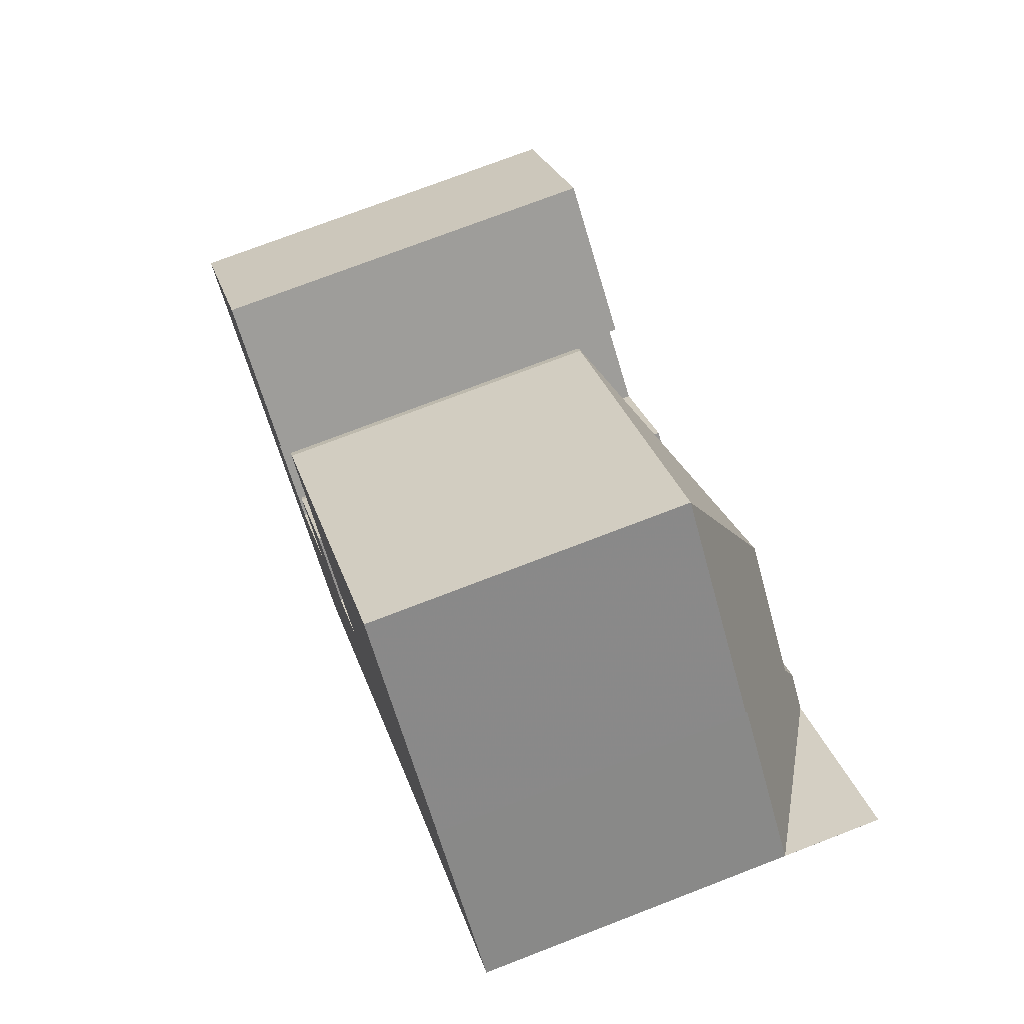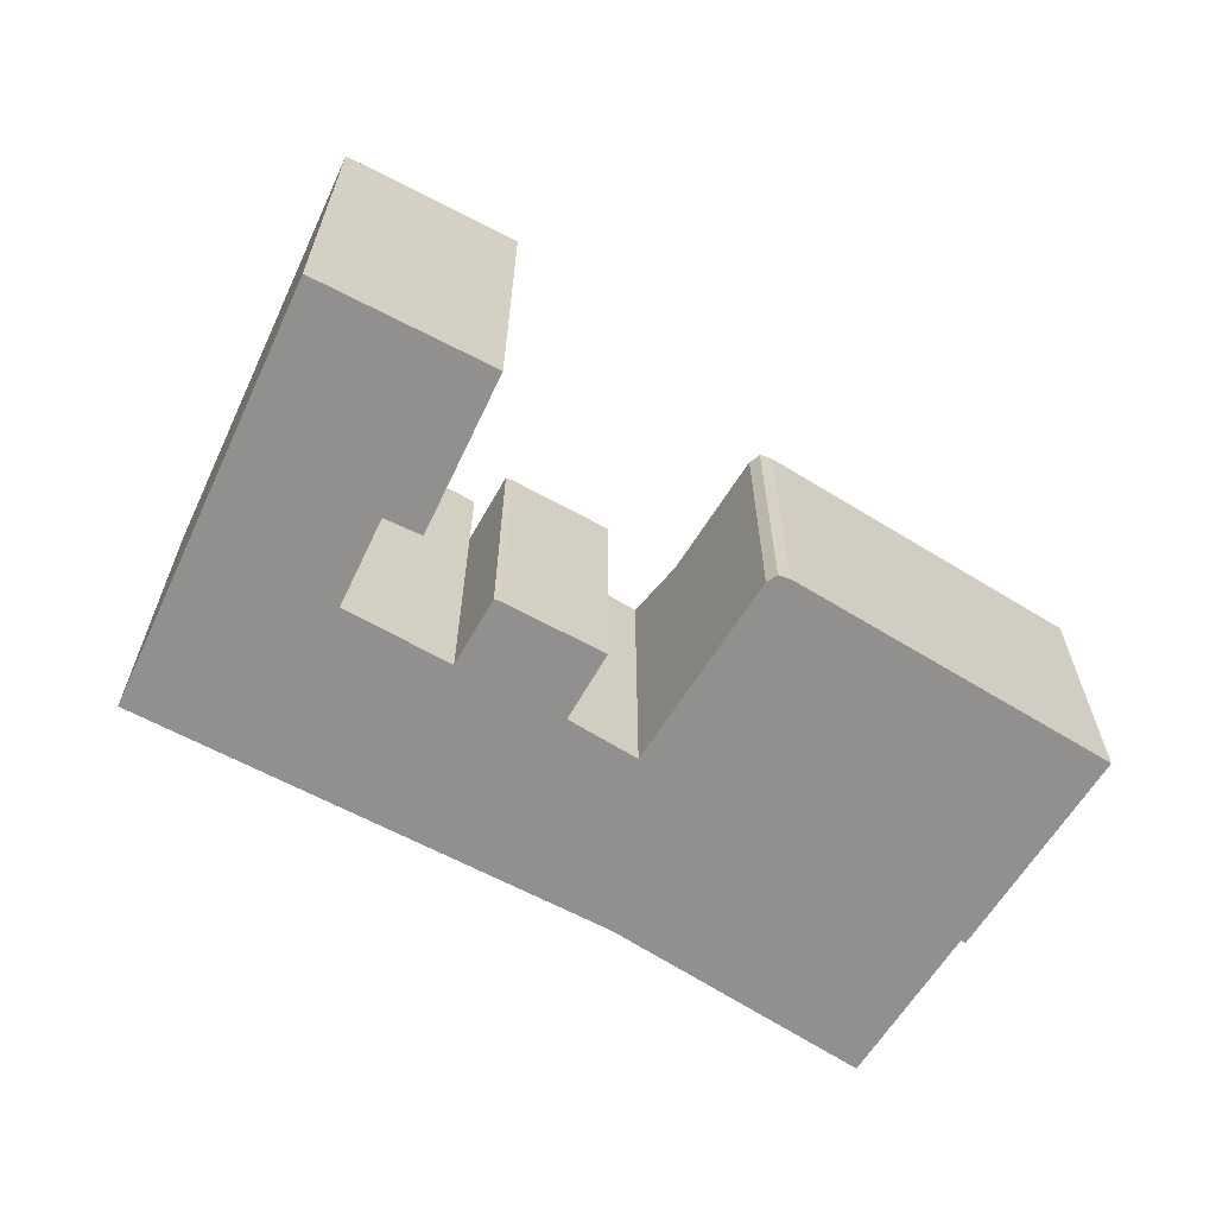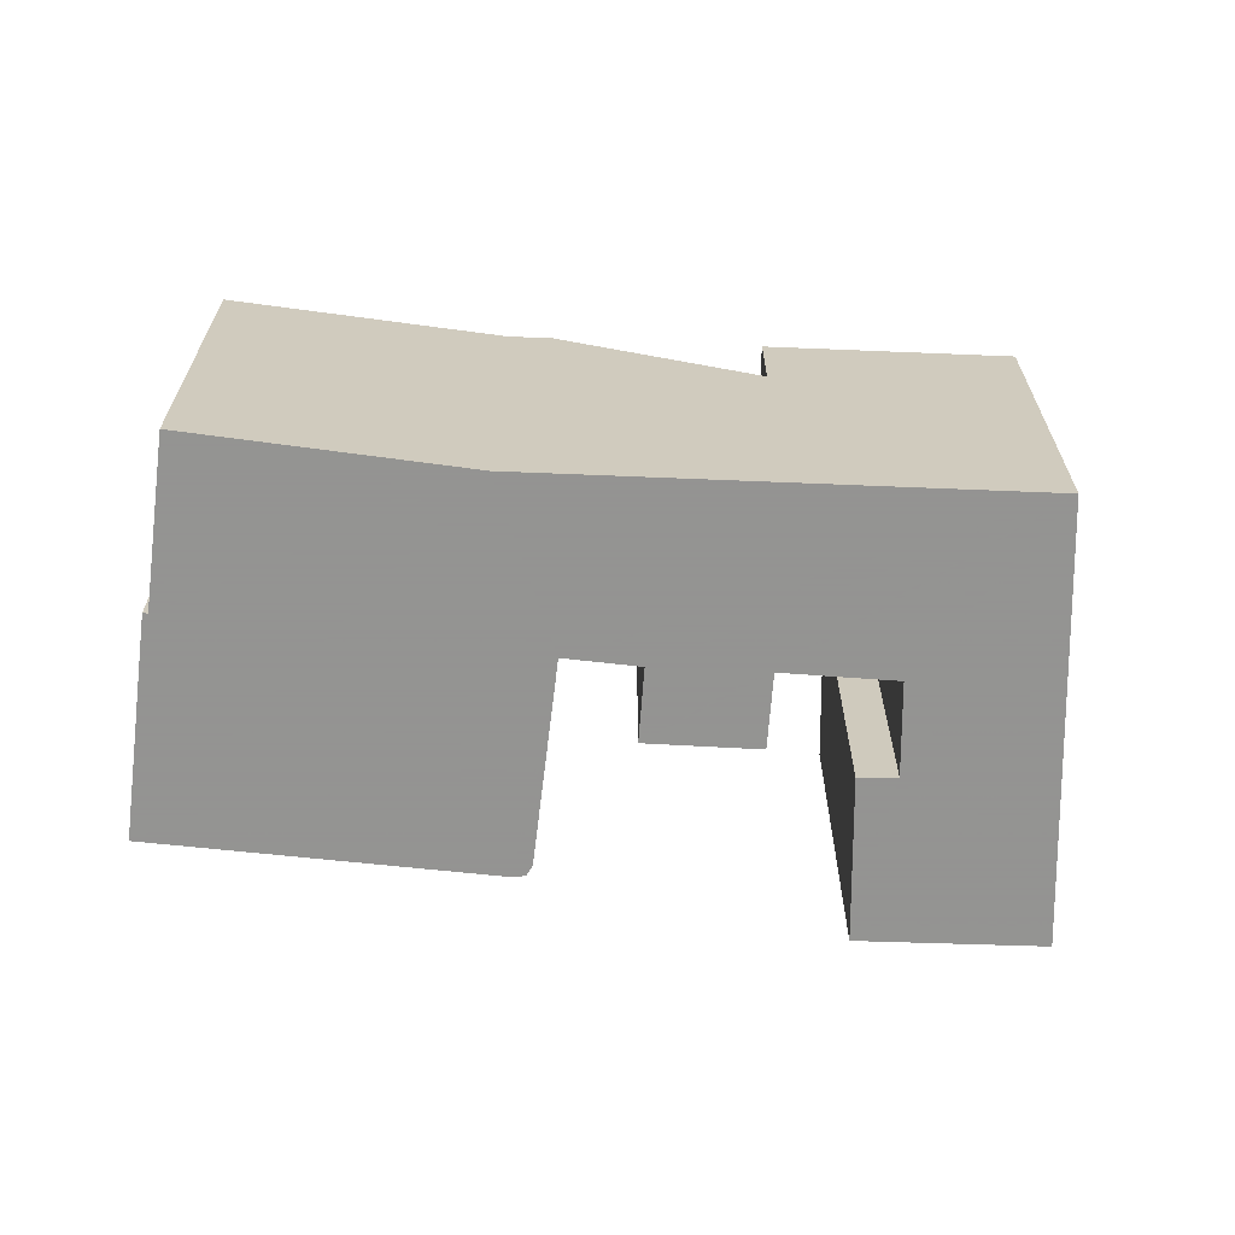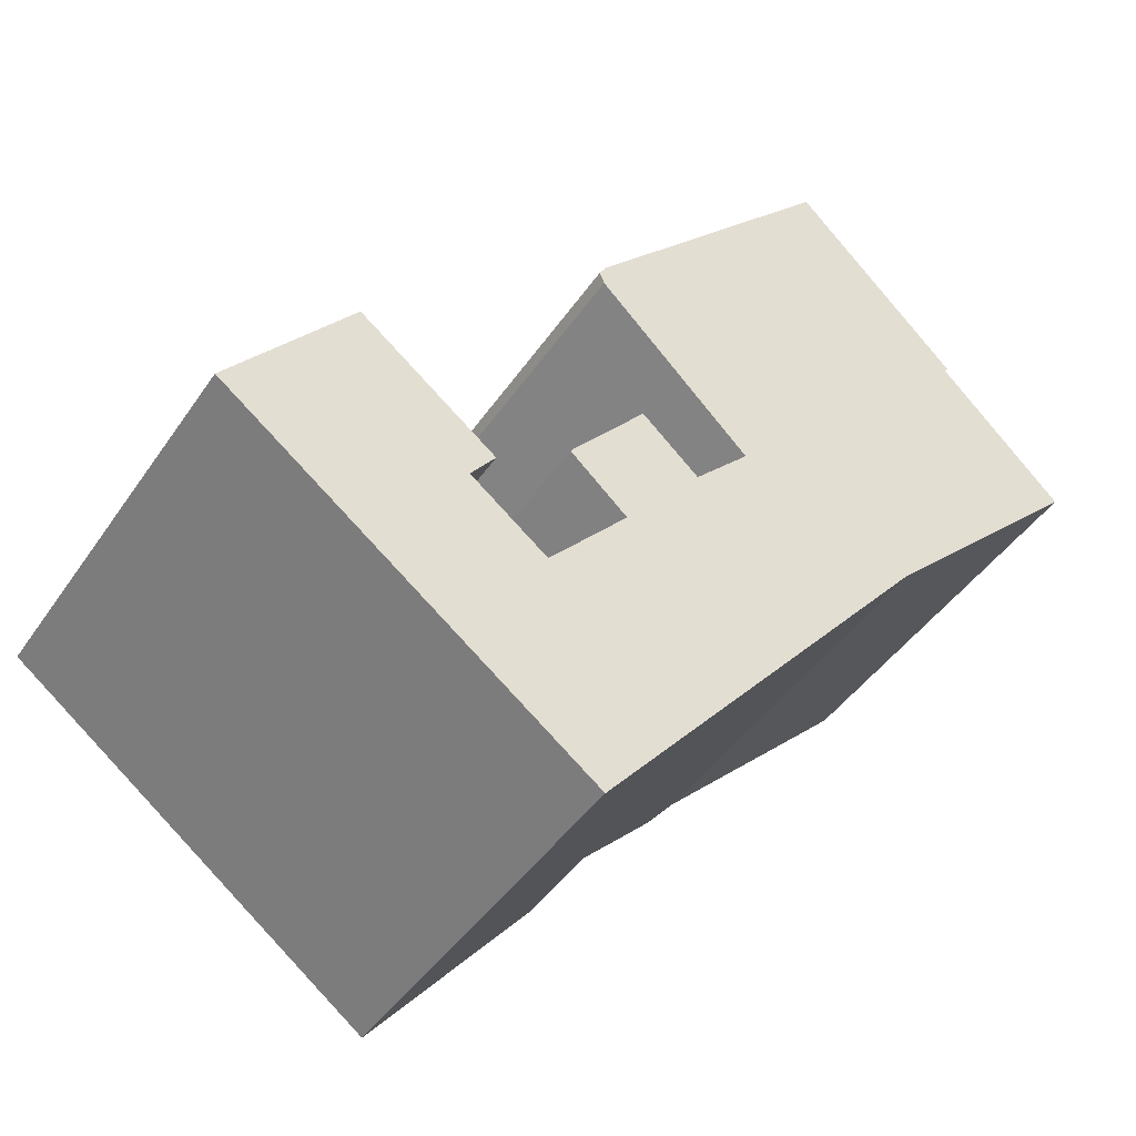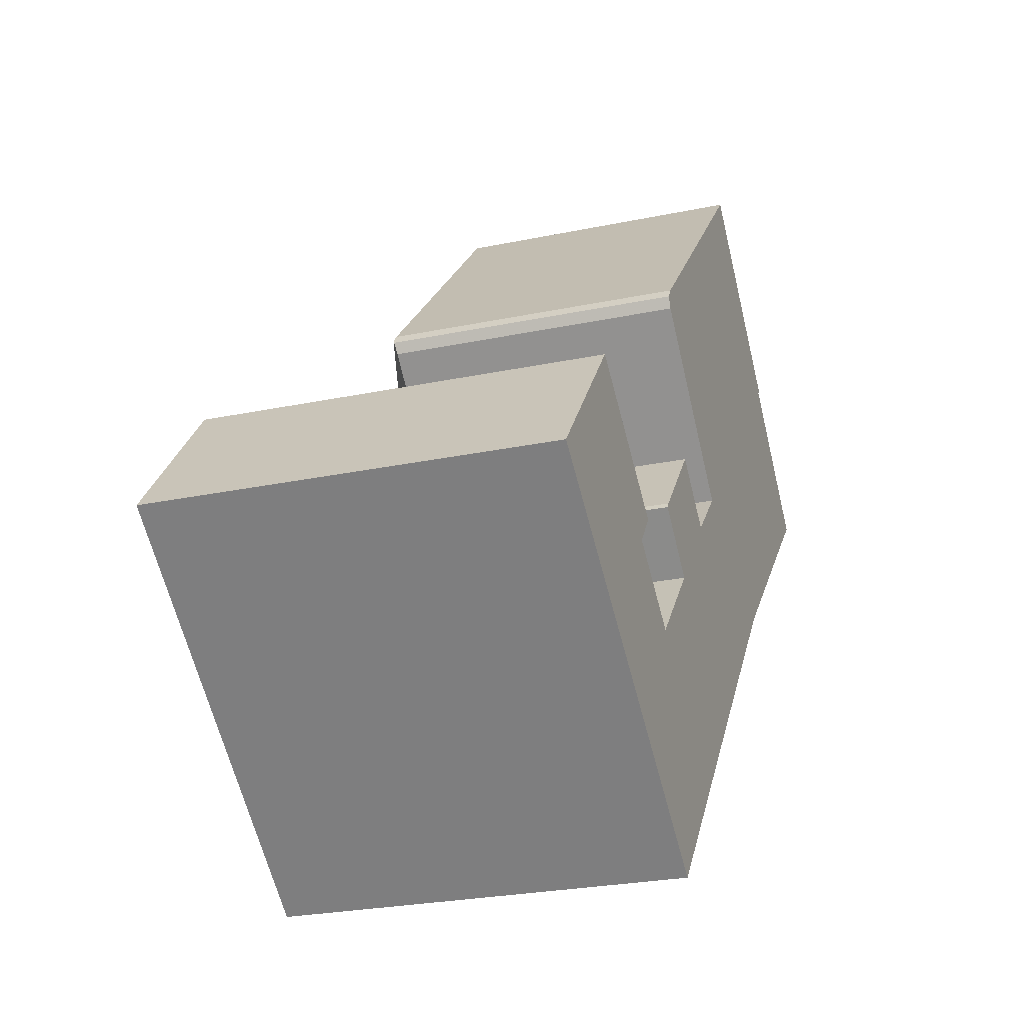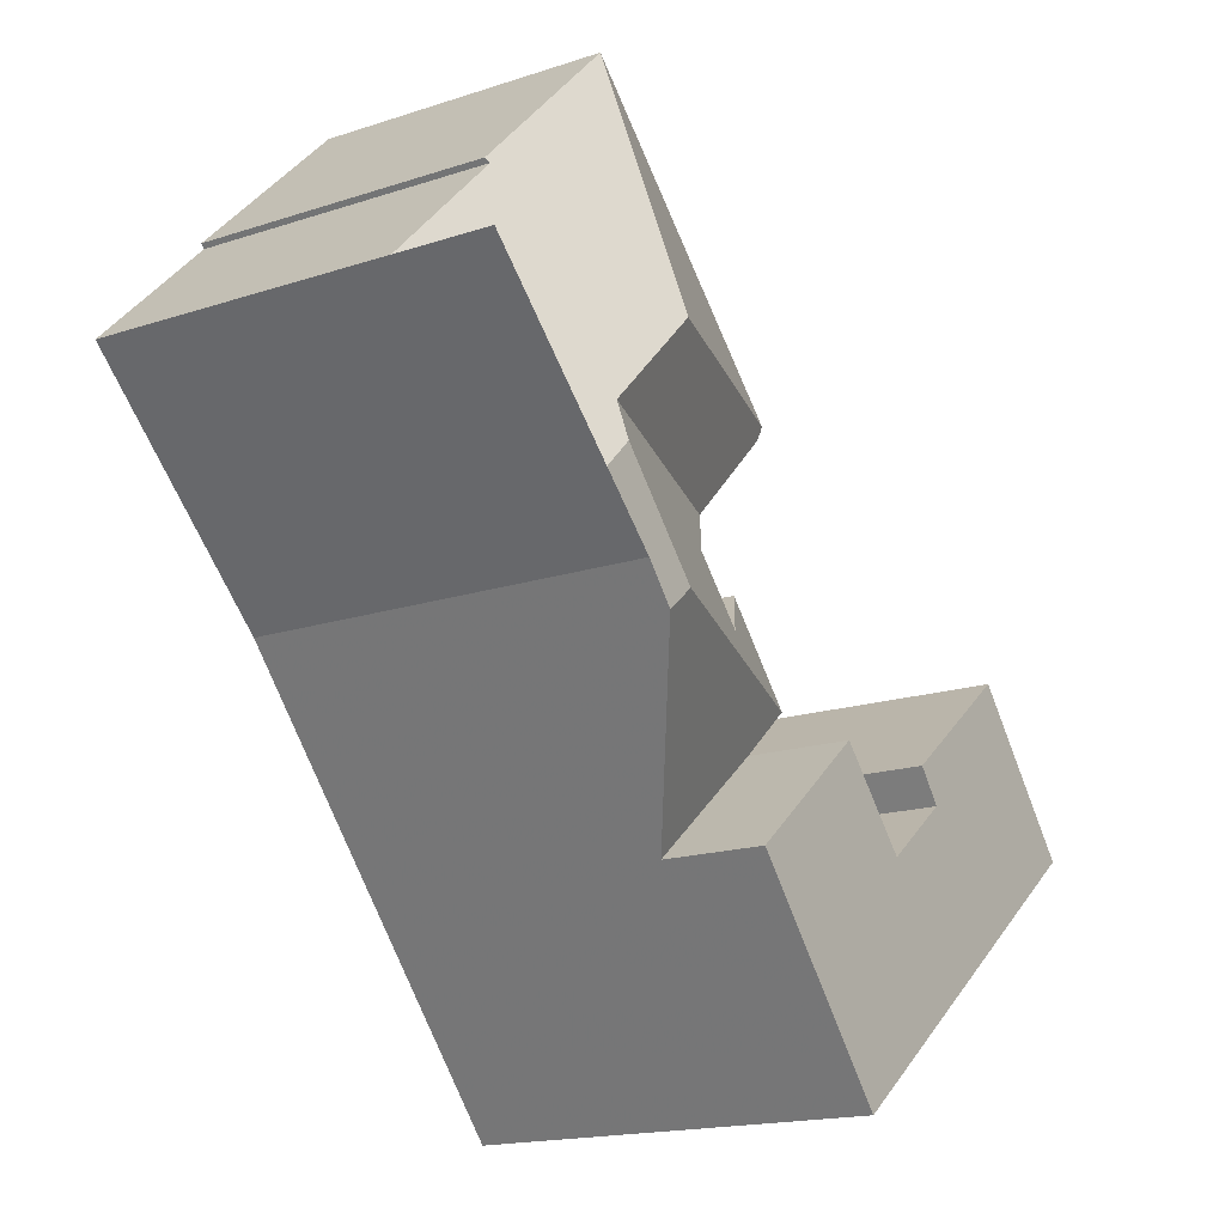
<metadata>
{"format":"obj","ext":"obj","renderer":"f3d","projection":"perspective","resolution":1024,"background":"white","views":[{"elev":73.8,"azim":68.9,"up":"+Z"},{"elev":-65.7,"azim":-77.6,"up":"+Y"},{"elev":-66.9,"azim":127.9,"up":"+Y"},{"elev":-43.2,"azim":-31.4,"up":"+Z"},{"elev":-25.7,"azim":-71.4,"up":"+Z"},{"elev":-16.7,"azim":124.0,"up":"+Z"}]}
</metadata>
<code>
v -3.264 -0.01971 1.587
v -3.264 -0.1358 1.587
v -3.229 -0.1358 1.63
v -3.229 -0.01971 1.63
v -3.229 -0.01971 1.63
v -3.229 -0.1358 1.63
v -3.189 -0.1358 1.599
v -3.189 -0.01971 1.599
v -3.189 -0.01971 1.599
v -3.189 -0.1358 1.599
v -3.197 -0.1358 1.59
v -3.197 -0.01971 1.59
v -3.197 -0.01971 1.59
v -3.197 -0.1358 1.59
v -3.174 -0.1358 1.573
v -3.174 -0.01971 1.573
v -3.174 -0.01971 1.573
v -3.174 -0.1358 1.573
v -3.151 -0.1358 1.598
v -3.151 -0.04883 1.598
v -3.151 -0.01971 1.598
v -3.157 -0.1358 1.69
v -3.085 -0.1358 1.765
v -3.085 -0.0485 1.765
v -3.157 -0.04768 1.69
v -3.157 -0.04768 1.69
v -3.158 -0.04738 1.688
v -3.159 -0.04779 1.687
v -3.159 -0.1358 1.687
v -3.157 -0.1358 1.69
v -3.159 -0.1358 1.687
v -3.159 -0.04779 1.687
v -3.157 -0.0485 1.684
v -3.157 -0.1358 1.684
v -3.157 -0.1358 1.684
v -3.157 -0.0485 1.684
v -3.113 -0.1358 1.64
v -3.129 -0.04843 1.656
v -3.113 -0.03817 1.64
v -3.113 -0.03817 1.64
v -3.129 -0.03859 1.624
v -3.129 -0.1358 1.624
v -3.113 -0.1358 1.64
v -3.129 -0.03859 1.624
v -3.146 -0.04893 1.639
v -3.146 -0.1358 1.639
v -3.129 -0.1358 1.624
v -3.167 -0.04864 1.615
v -3.167 -0.1358 1.615
v -3.168 -0.0485 1.613
v -3.168 -0.1358 1.613
v -3.151 -0.04883 1.598
v -3.151 -0.1358 1.598
v -3.168 -0.1358 1.613
v -3.168 -0.0485 1.613
v -3.111 -0.01971 1.564
v -3.111 -0.0485 1.564
v -3.264 -0.01971 1.587
v -3.229 -0.01971 1.63
v -3.197 -0.01971 1.59
v -3.189 -0.01971 1.599
v -3.174 -0.01971 1.573
v -3.159 -0.01971 1.507
v -3.151 -0.01971 1.598
v -3.111 -0.01971 1.564
v -3.159 -0.01971 1.507
v -3.159 -0.1358 1.507
v -3.264 -0.1358 1.587
v -3.264 -0.01971 1.587
v -3.197 -0.1358 1.59
v -3.229 -0.1358 1.63
v -3.264 -0.1358 1.587
v -3.189 -0.1358 1.599
v -3.174 -0.1358 1.573
v -3.159 -0.1358 1.507
v -3.157 -0.1358 1.69
v -3.159 -0.1358 1.687
v -3.157 -0.1358 1.684
v -3.167 -0.1358 1.615
v -3.168 -0.1358 1.613
v -3.151 -0.1358 1.598
v -3.146 -0.1358 1.639
v -3.129 -0.1358 1.624
v -3.113 -0.1358 1.64
v -3.085 -0.1358 1.765
v -3.062 -0.1358 1.622
v -3.038 -0.1358 1.716
v -3.037 -0.1358 1.718
v -3.002 -0.1358 1.68
v -3.038 -0.04776 1.716
v -3.037 -0.0485 1.718
v -3.037 -0.1358 1.718
v -3.038 -0.1358 1.716
v -3.037 -0.0485 1.718
v -3.085 -0.0485 1.765
v -3.085 -0.1358 1.765
v -3.037 -0.1358 1.718
v -3.085 -0.02312 1.688
v -3.054 -0.02312 1.658
v -3.054 -0.01971 1.647
v -3.079 -0.01971 1.619
v -3.071 -0.01971 1.612
v -3.062 -0.01971 1.622
v -3.002 -0.01971 1.68
v -3.002 -0.01971 1.68
v -3.002 -0.01971 1.68
v -3.002 -0.04768 1.68
v -3.002 -0.1358 1.68
v -3.038 -0.04776 1.716
v -3.038 -0.1358 1.716
v -3.002 -0.04768 1.68
v -3.002 -0.01971 1.68
v -3.045 -0.01971 1.638
v -3.062 -0.01971 1.622
v -3.071 -0.01971 1.612
v -3.079 -0.01971 1.619
v -3.054 -0.01971 1.647
v -3.045 -0.01971 1.638
v -3.002 -0.01971 1.68
v -3.002 -0.01971 1.68
f 1 2 3
f 1 3 4
f 5 6 7
f 5 7 8
f 9 10 11
f 9 11 12
f 13 14 15
f 13 15 16
f 17 18 19
f 17 19 20
f 17 20 21
f 22 23 24
f 22 24 25
f 26 27 28
f 26 28 29
f 26 29 30
f 31 32 33
f 31 33 34
f 35 36 37
f 37 36 38
f 37 38 39
f 40 41 42
f 40 42 43
f 44 45 46
f 44 46 47
f 45 48 49
f 45 49 46
f 48 50 51
f 48 51 49
f 52 53 54
f 52 54 55
f 56 21 20
f 56 20 57
f 58 59 60
f 61 60 59
f 58 60 62
f 63 58 62
f 63 62 64
f 65 63 64
f 66 67 68
f 66 68 69
f 70 71 72
f 73 71 70
f 74 70 72
f 74 72 75
f 76 77 78
f 79 80 81
f 81 74 75
f 82 79 81
f 82 81 75
f 83 82 75
f 76 78 84
f 84 83 75
f 85 76 84
f 84 75 86
f 85 84 86
f 85 86 87
f 88 85 87
f 89 87 86
f 90 91 92
f 90 92 93
f 94 95 96
f 94 96 97
f 24 98 27
f 24 27 25
f 98 99 38
f 98 38 33
f 98 33 28
f 98 28 27
f 99 100 101
f 39 99 101
f 41 39 101
f 38 99 39
f 41 101 50
f 41 50 48
f 45 41 48
f 57 20 50
f 57 50 101
f 57 101 102
f 63 56 57
f 57 102 103
f 67 63 57
f 67 57 86
f 86 57 103
f 104 89 86
f 104 86 103
f 105 106 107
f 108 105 107
f 108 107 109
f 108 109 110
f 111 112 113
f 113 100 99
f 107 113 99
f 107 99 98
f 90 107 98
f 91 90 24
f 24 90 98
f 114 115 116
f 114 116 117
f 114 117 118
f 119 114 118
f 119 118 120

</code>
